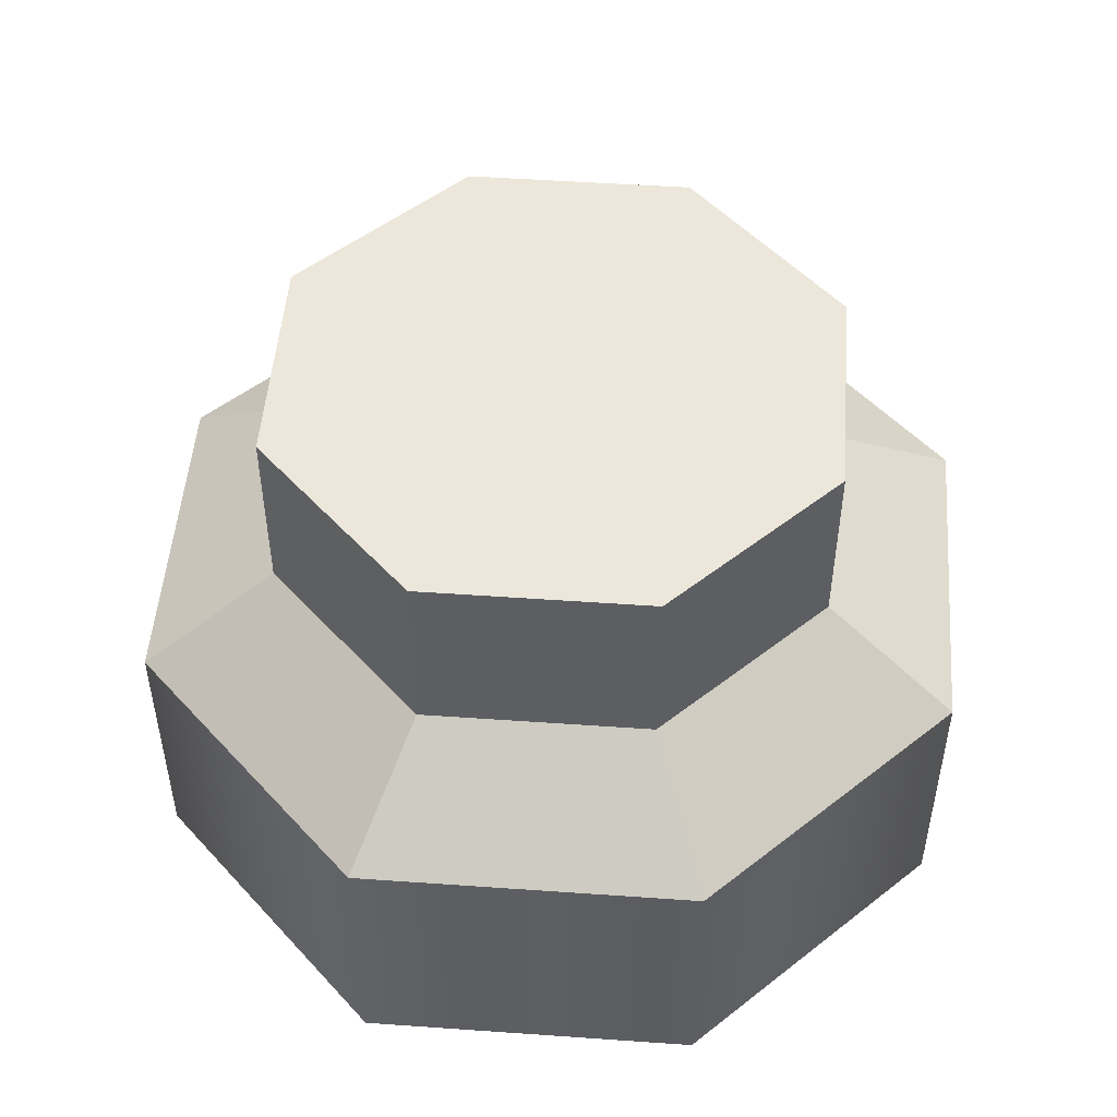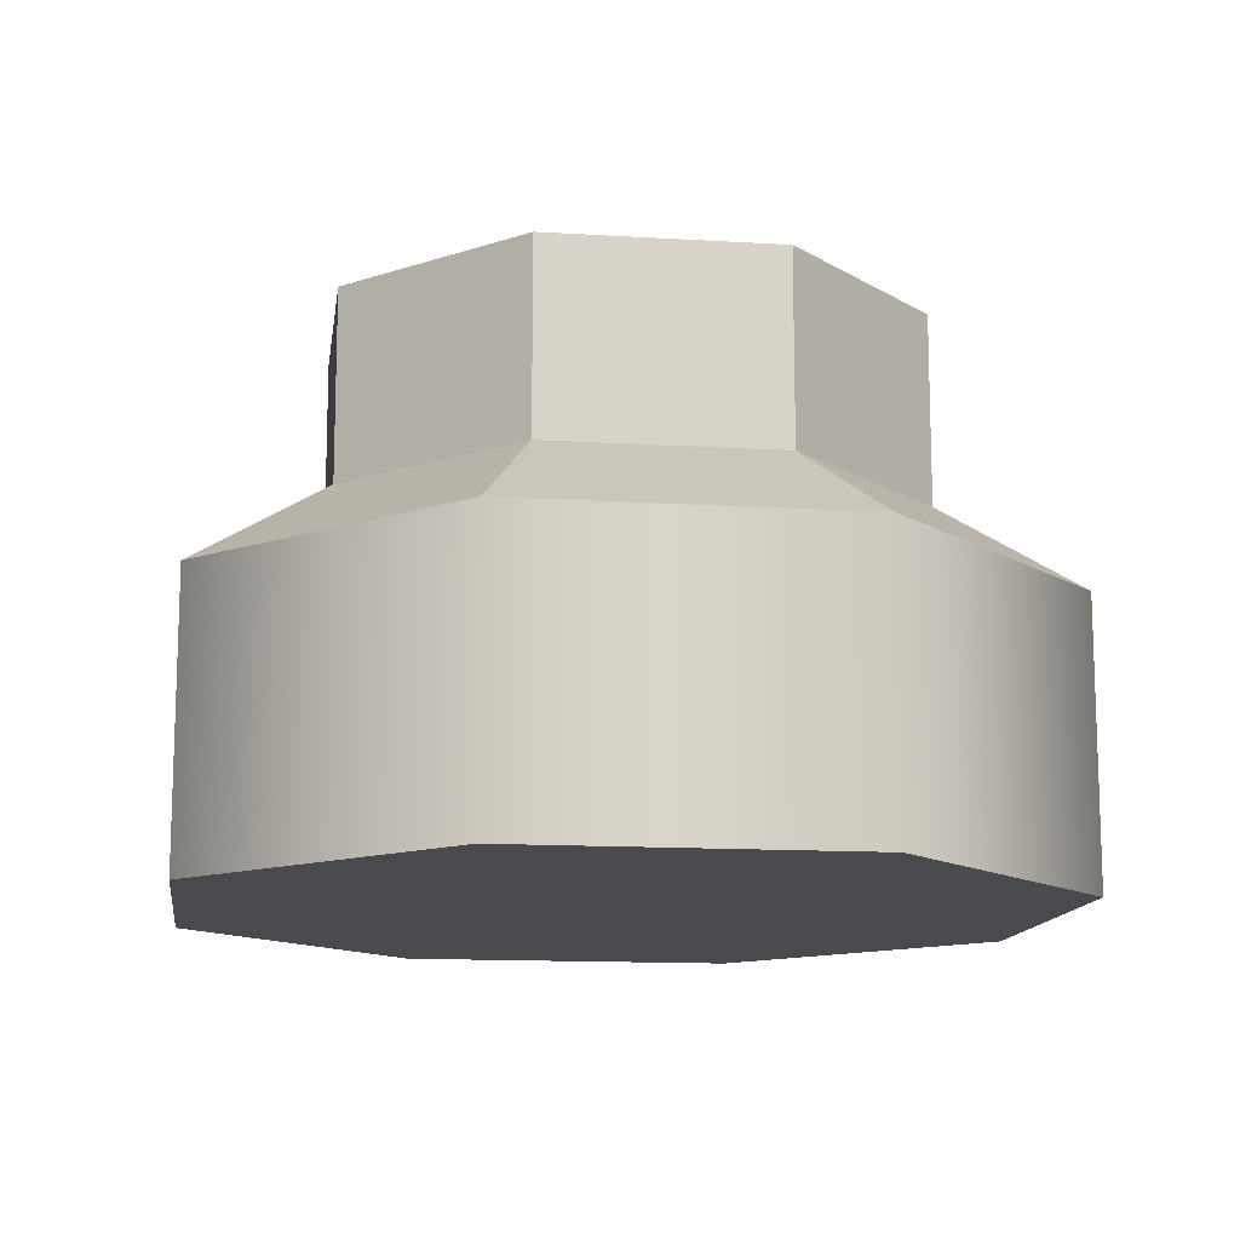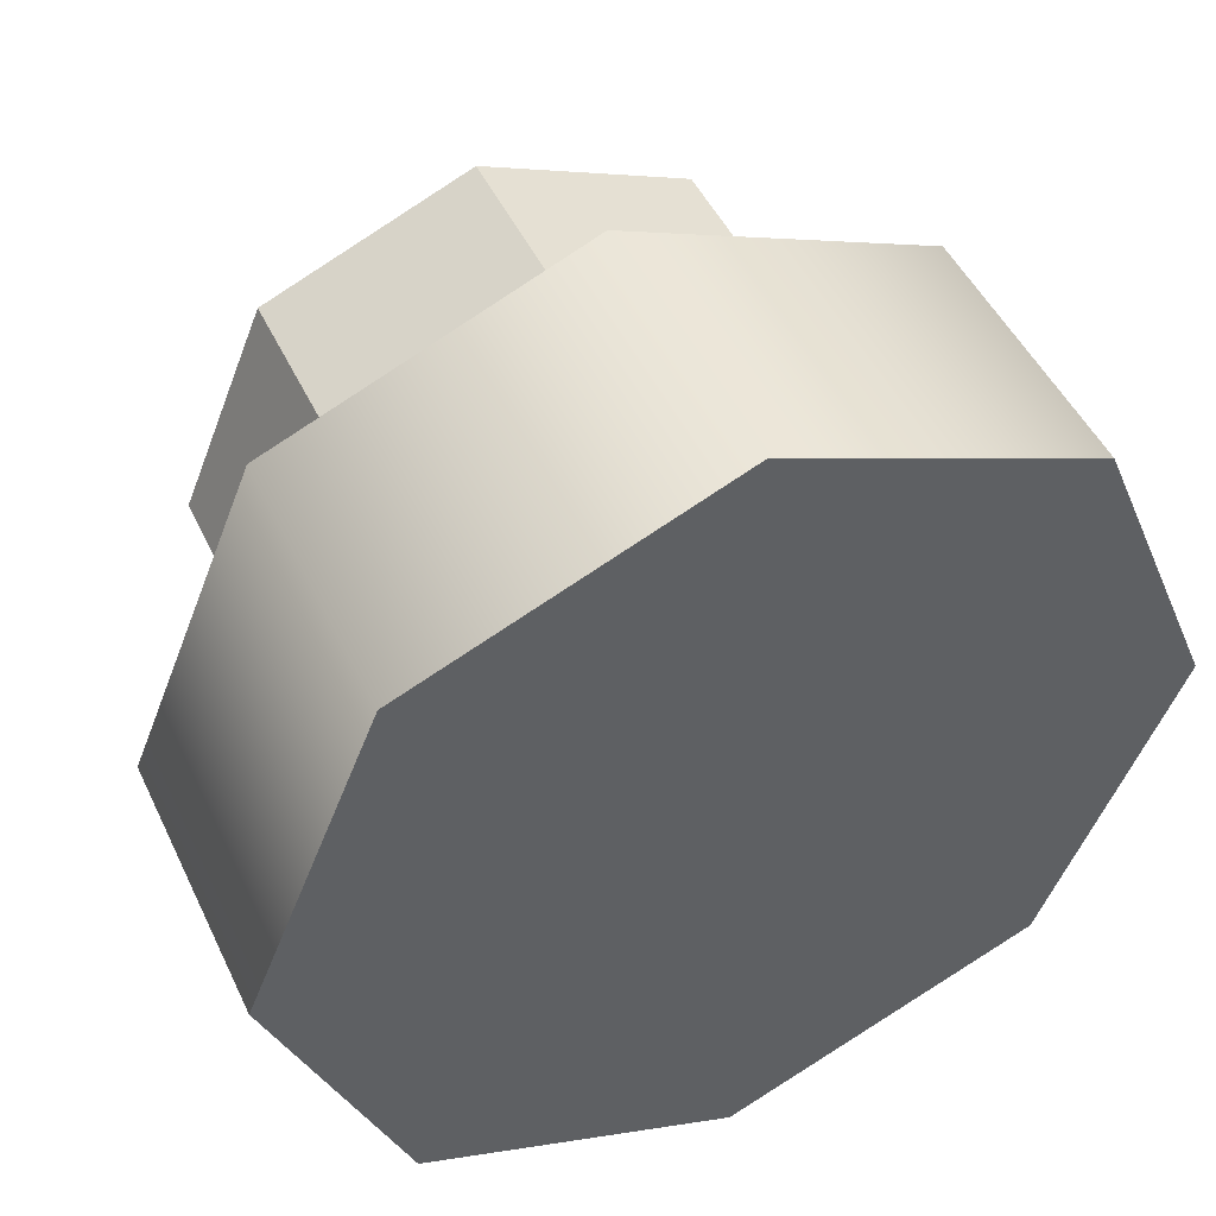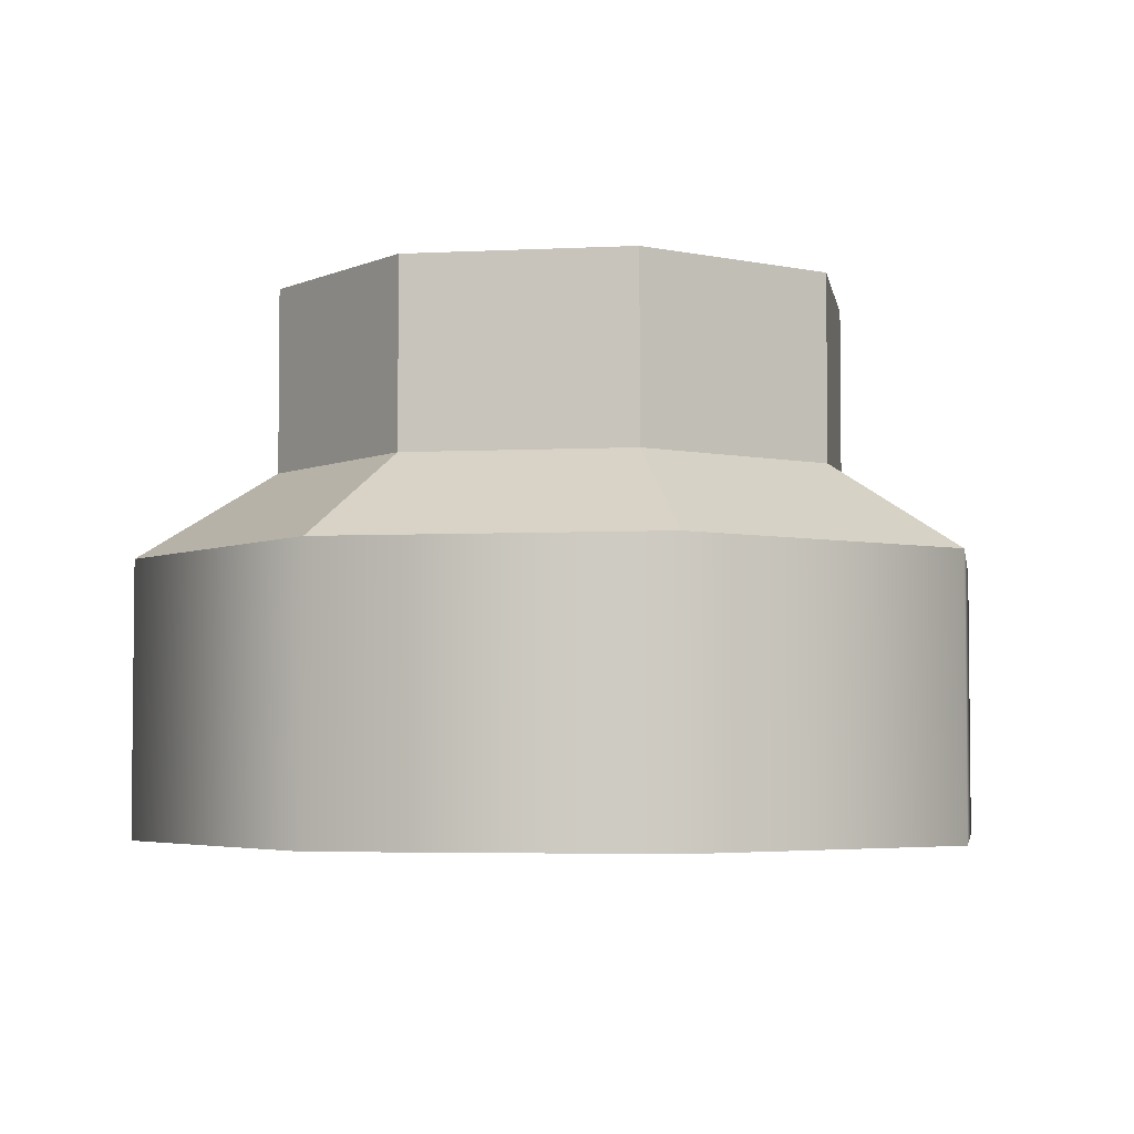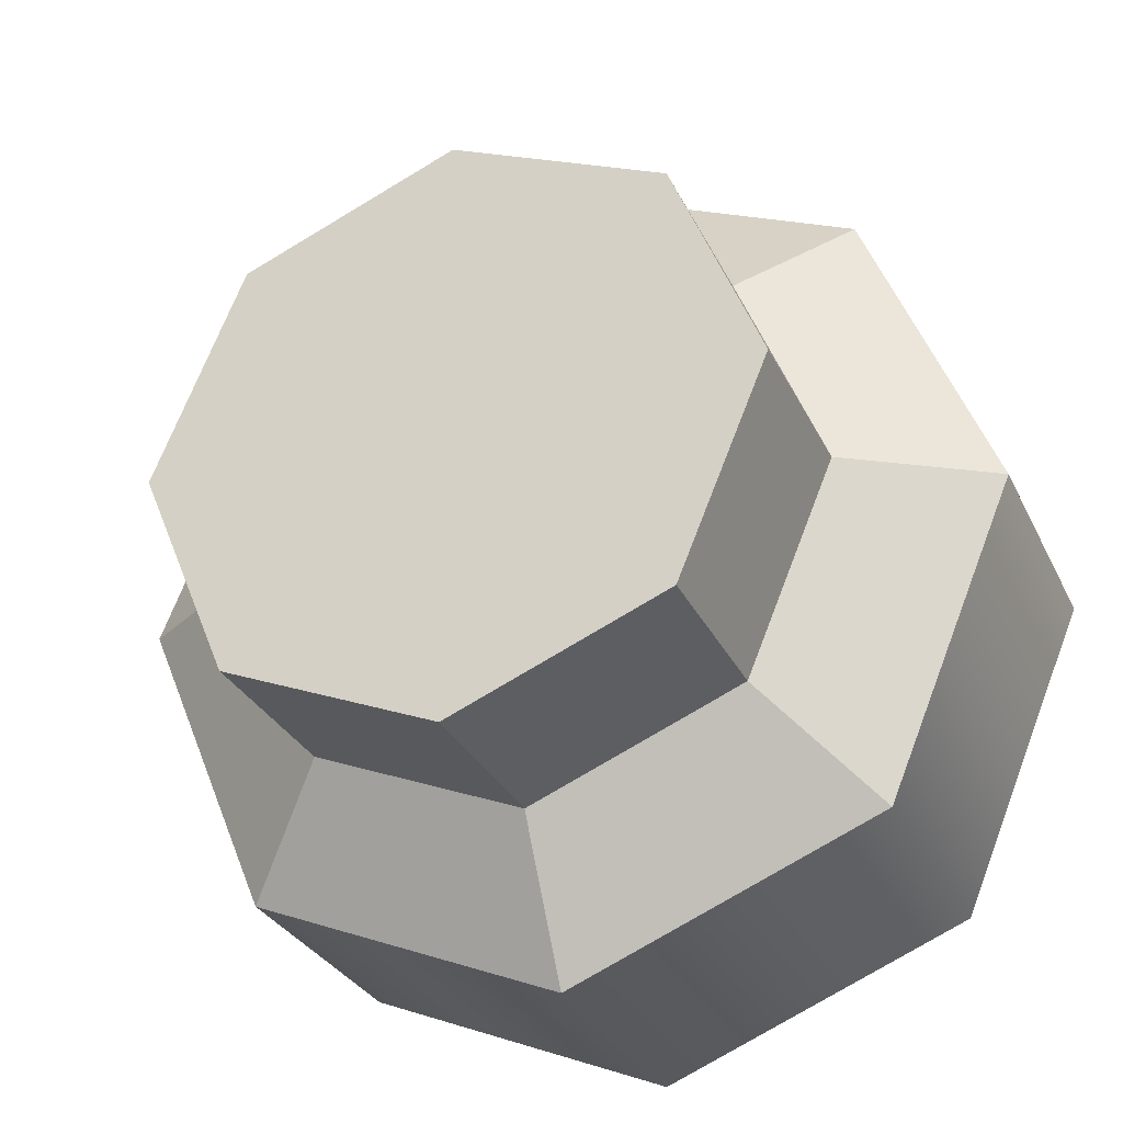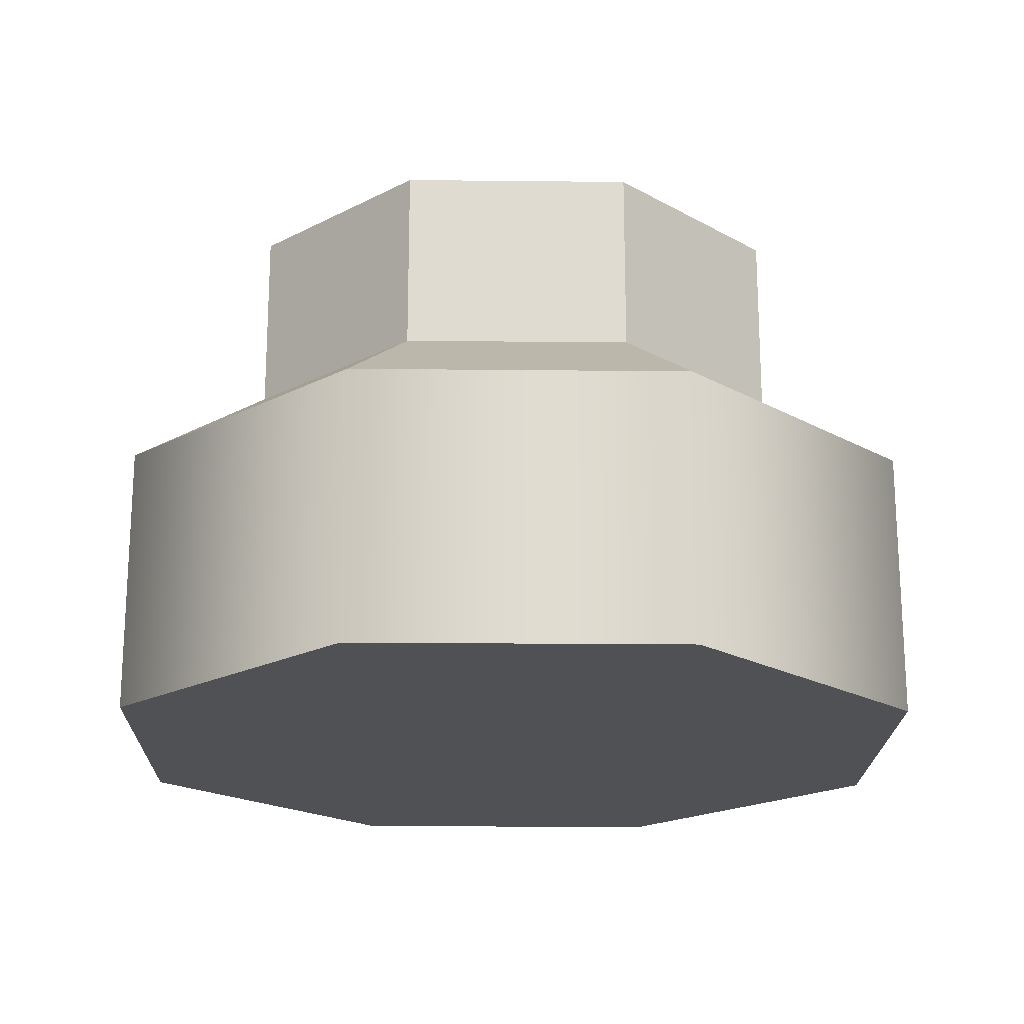
<metadata>
{"format":"obj","ext":"obj","renderer":"f3d","projection":"perspective","resolution":1024,"background":"white","views":[{"elev":50.5,"azim":116.9,"up":"+Z"},{"elev":-13.2,"azim":14.6,"up":"+Z"},{"elev":47.9,"azim":155.4,"up":"+Y"},{"elev":-4.1,"azim":-148.0,"up":"+Z"},{"elev":-29.4,"azim":21.6,"up":"+Y"},{"elev":-19.8,"azim":156.4,"up":"+Z"}]}
</metadata>
<code>
v  -4.254 9.973 -17.48
v  -4.293 10.07 -17.48
v  -4.293 10.07 -17.4
v  -4.254 9.973 -17.4
v  -4.388 10.11 -17.48
v  -4.388 10.11 -17.4
v  -4.482 10.07 -17.48
v  -4.482 10.07 -17.4
v  -4.521 9.973 -17.48
v  -4.521 9.973 -17.4
v  -4.482 9.878 -17.48
v  -4.482 9.878 -17.4
v  -4.388 9.839 -17.48
v  -4.388 9.839 -17.4
v  -4.293 9.878 -17.48
v  -4.293 9.878 -17.4
v  -4.324 10.04 -17.31
v  -4.388 10.06 -17.31
v  -4.452 10.04 -17.31
v  -4.324 9.909 -17.31
v  -4.478 9.973 -17.31
v  -4.452 9.909 -17.31
v  -4.388 9.882 -17.31
v  -4.297 9.973 -17.31
v  -4.324 10.04 -17.37
v  -4.297 9.973 -17.37
v  -4.388 10.06 -17.37
v  -4.452 10.04 -17.37
v  -4.478 9.973 -17.37
v  -4.452 9.909 -17.37
v  -4.388 9.882 -17.37
v  -4.324 9.909 -17.37
g EngineStartSwitch
f 1 2 3 4
f 2 5 6 3
f 5 7 8 6
f 7 9 10 8
f 9 11 12 10
f 11 13 14 12
f 13 15 16 14
f 15 1 4 16
f 13 11 9 1
f 9 7 5 1
f 5 2 1
f 15 13 1
f 17 18 19 20
f 19 21 22 20
f 22 23 20
f 24 17 20
f 4 3 25 26
f 3 6 27 25
f 6 8 28 27
f 8 10 29 28
f 10 12 30 29
f 12 14 31 30
f 14 16 32 31
f 16 4 26 32
f 26 25 17 24
f 25 27 18 17
f 27 28 19 18
f 28 29 21 19
f 29 30 22 21
f 30 31 23 22
f 31 32 20 23
f 32 26 24 20

</code>
